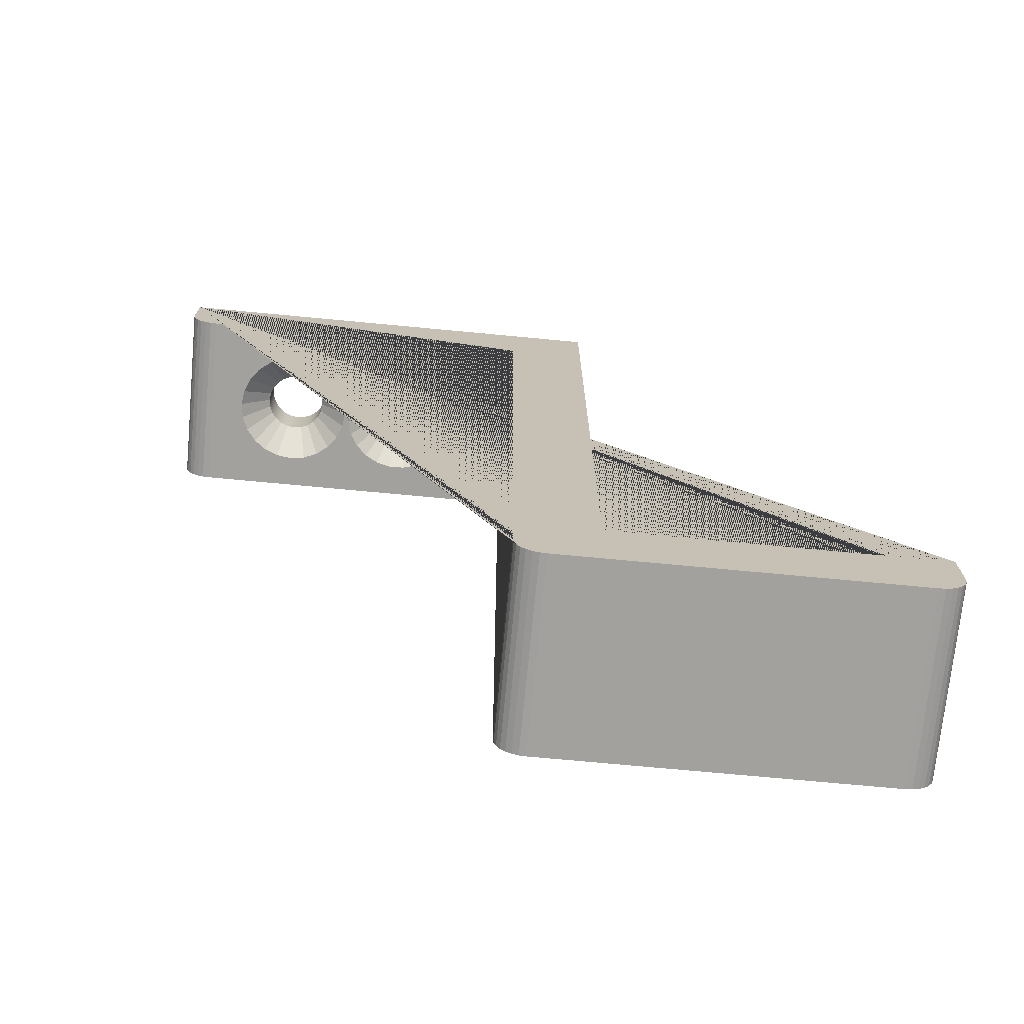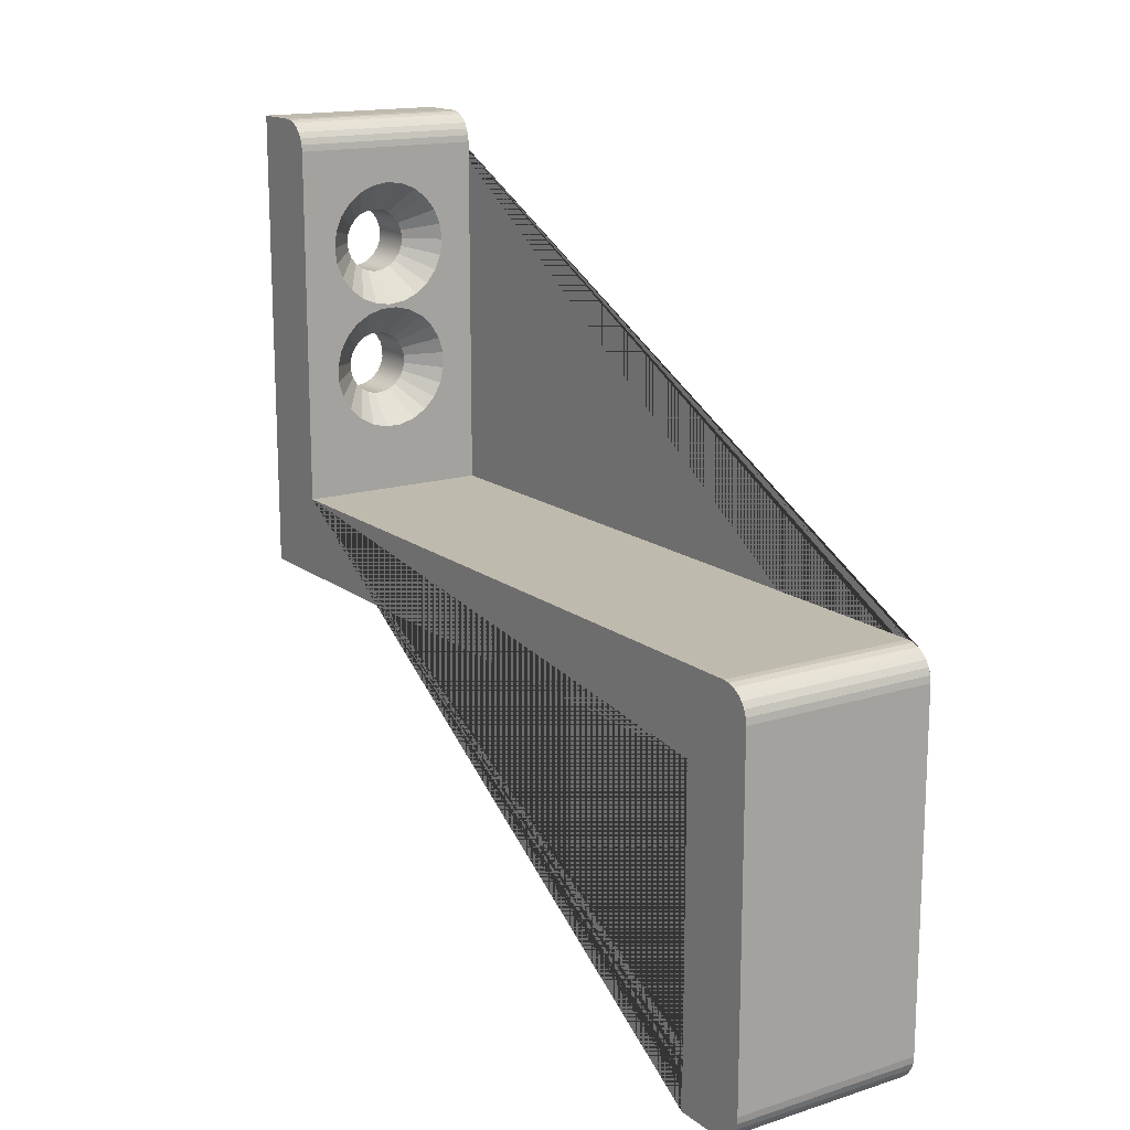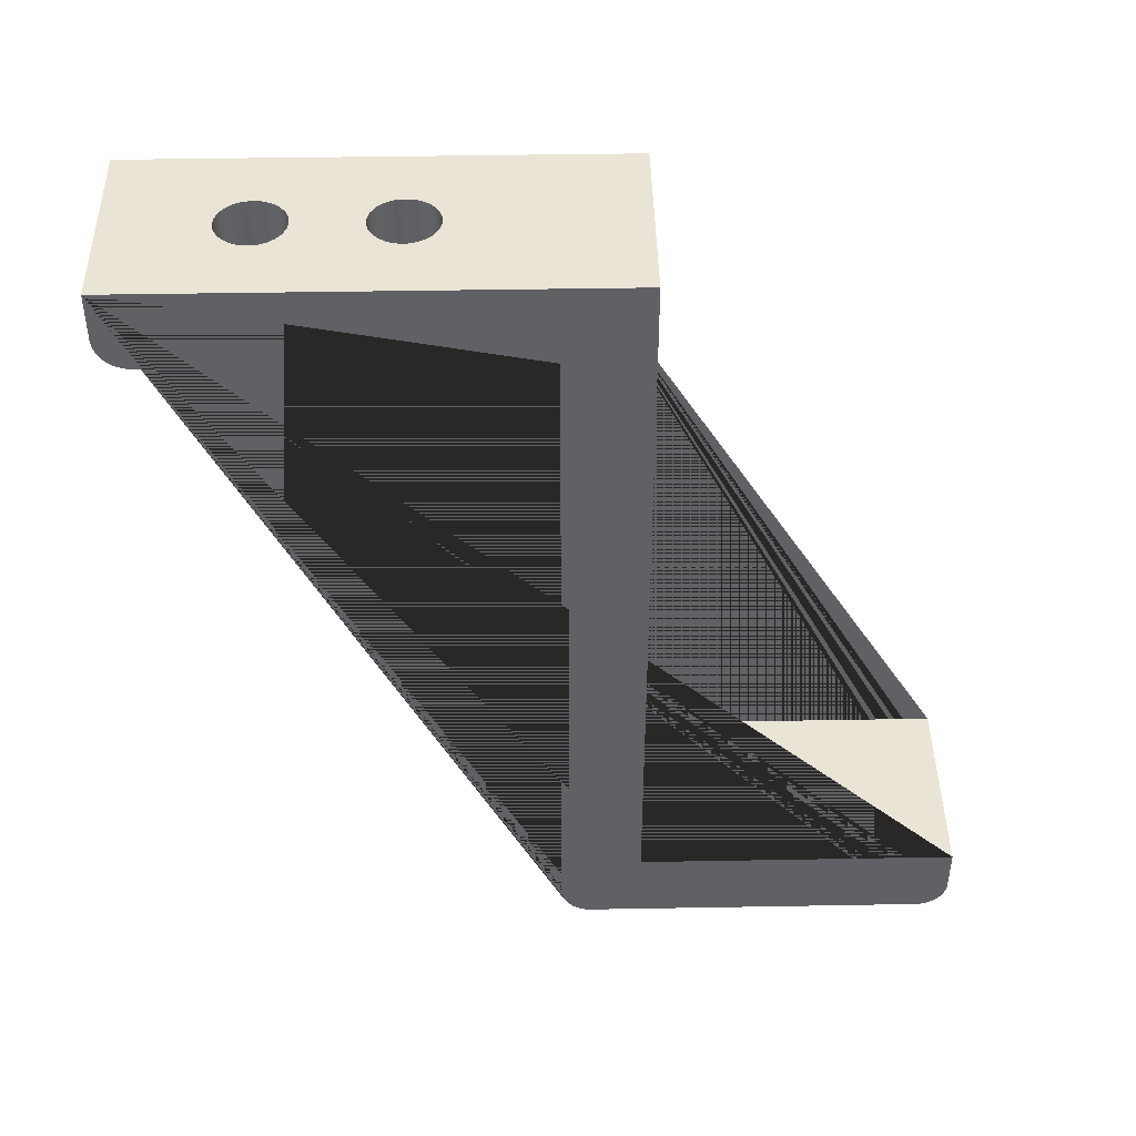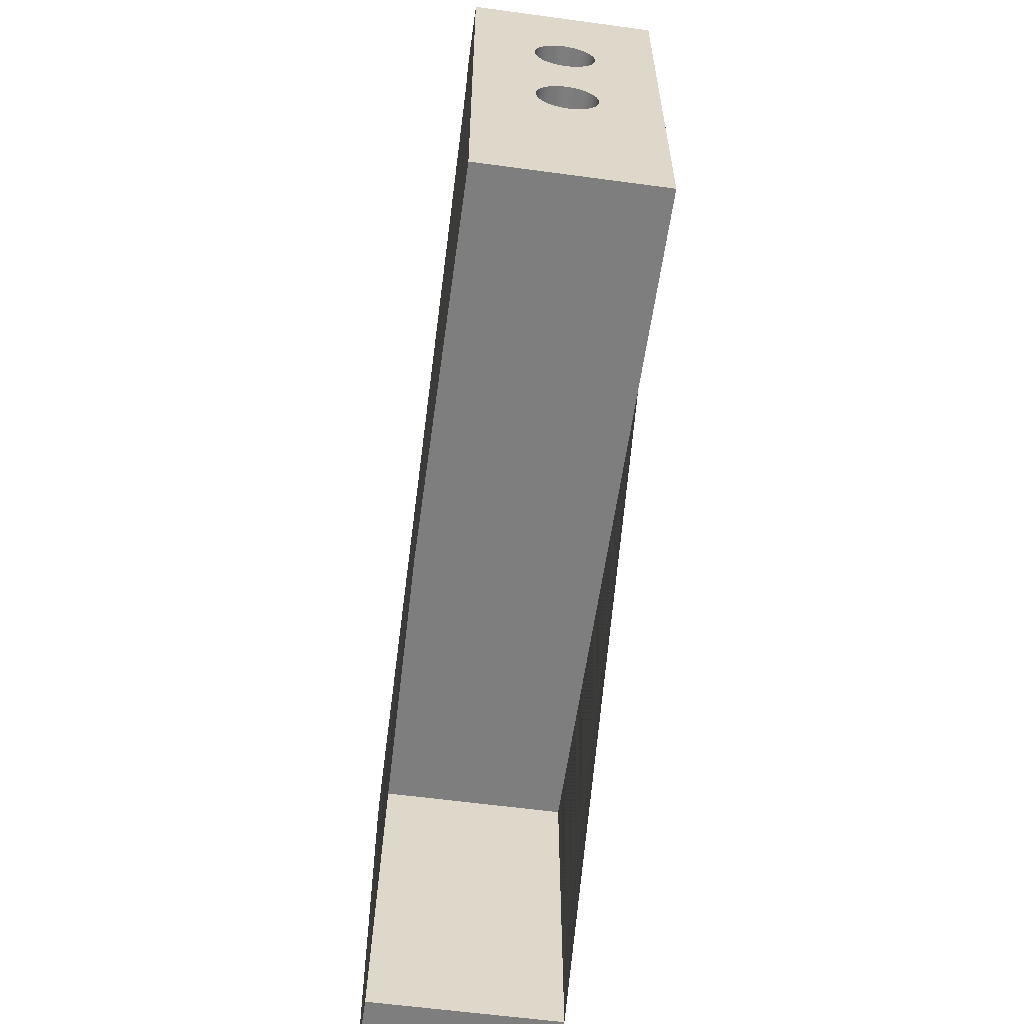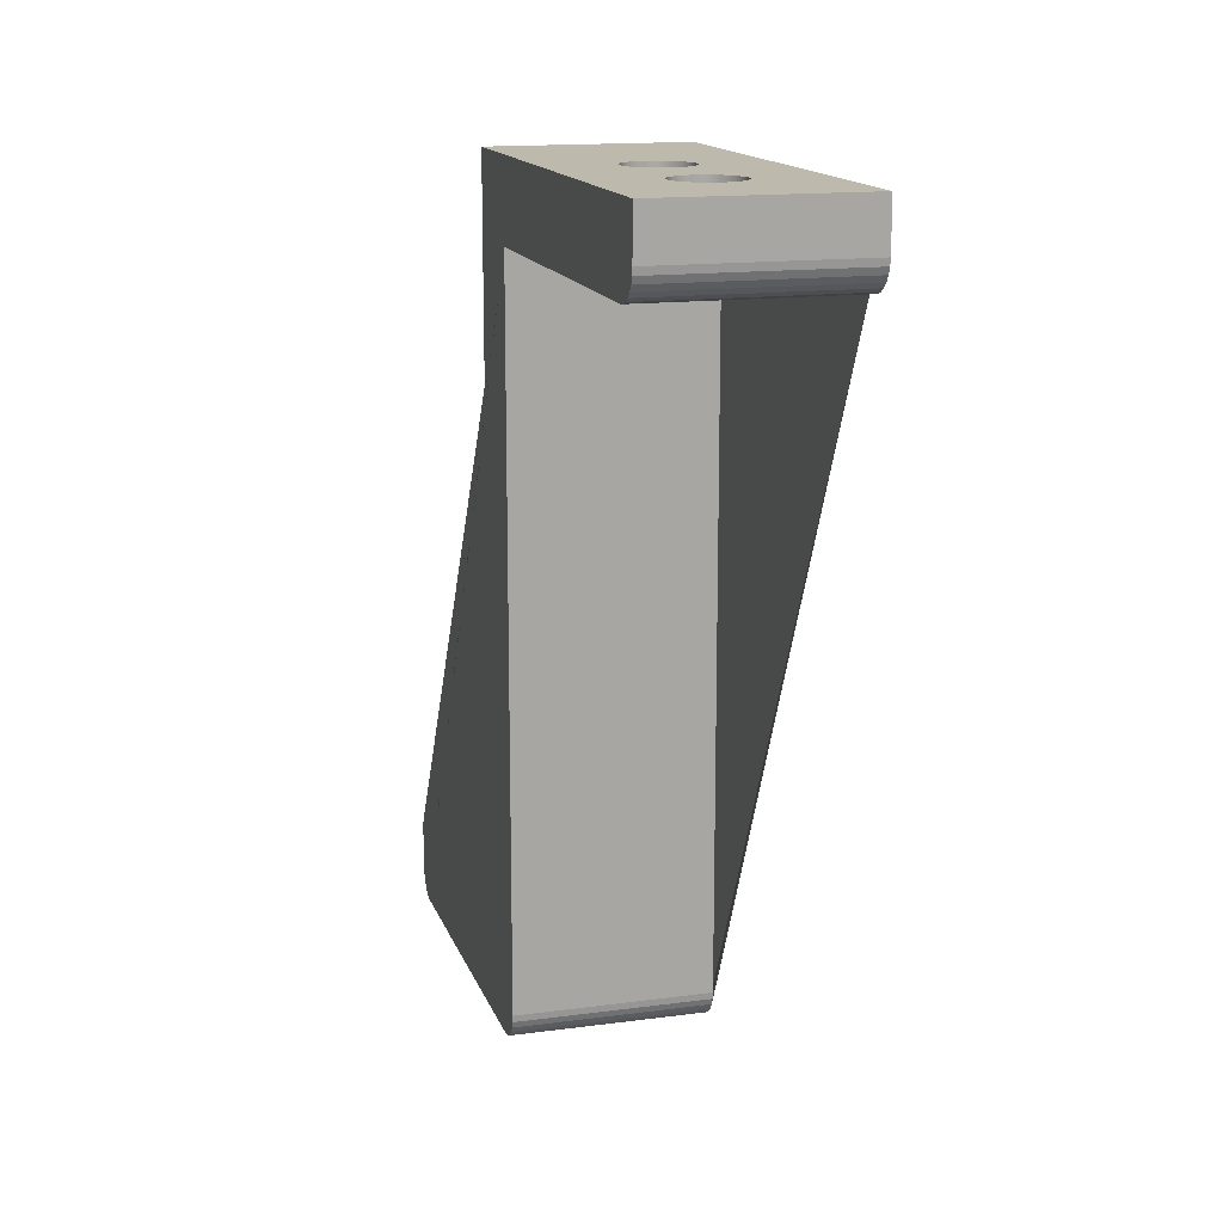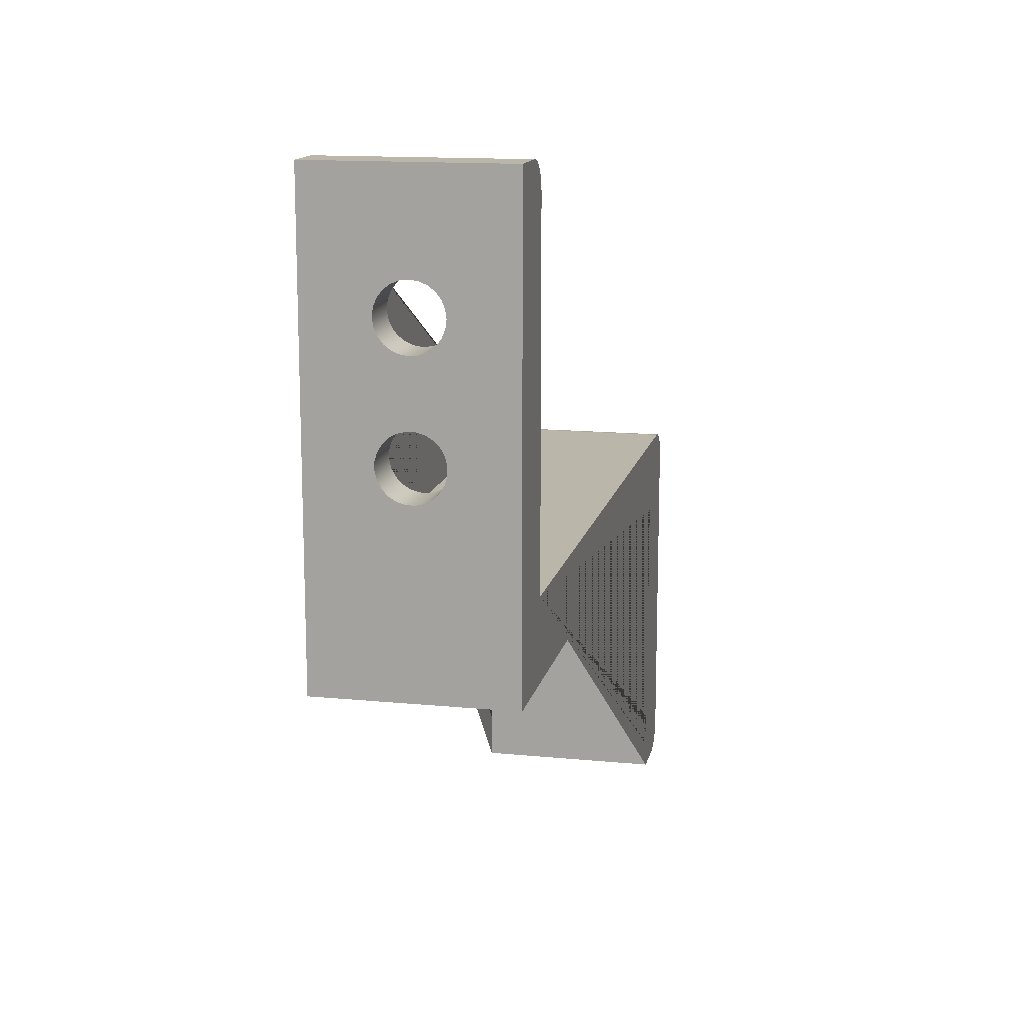
<metadata>
{"format":"obj","ext":"obj","renderer":"f3d","projection":"perspective","resolution":1024,"background":"white","views":[{"elev":-72.0,"azim":-95.4,"up":"+Z"},{"elev":15.7,"azim":146.6,"up":"+Y"},{"elev":43.8,"azim":-91.2,"up":"+Z"},{"elev":-59.5,"azim":-7.9,"up":"+Y"},{"elev":15.1,"azim":164.2,"up":"+Z"},{"elev":14.1,"azim":12.2,"up":"+Y"}]}
</metadata>
<code>
g Mesh1 Model
v -15 -6.312 -0
v -15 -6.312 -57
v 0 -6.312 -57
v 0 -6.312 -0
f 1 2 3 4
v -15 30 -0
v -15 30 -3.65
v -15 29.94 -4.173
v -15 29.77 -4.67
v -15 29.49 -5.115
v -15 29.12 -5.487
v -15 28.67 -5.767
v -15 28.17 -5.941
v -15 27.65 -6
v -15 0 -6
v -15 0 -60.65
v -15 -0.05892 -61.17
v -15 -0.2327 -61.67
v -15 -0.5127 -62.12
v -15 -0.8848 -62.49
v -15 -1.33 -62.77
v -15 -1.827 -62.94
v -15 -2.35 -63
v -15 -28.96 -63
v -15 -29.48 -62.94
v -15 -29.98 -62.77
v -15 -30.43 -62.49
v -15 -30.8 -62.12
v -15 -31.08 -61.67
v -15 -31.25 -61.17
v -15 -31.31 -60.65
v -15 -31.31 -57
f 5 6 7 8 9 10 11 12 13 14 15 16 17 18 19 20 21 22 23 24 25 26 27 28 29 30 31 2 1
v 0 30 -0
v 0 30 -3.65
f 32 33 6 5
v 0 0 -6
v 0 27.65 -6
v 0 28.17 -5.941
v 0 28.67 -5.767
v 0 29.12 -5.487
v 0 29.49 -5.115
v 0 29.77 -4.67
v 0 29.94 -4.173
v 0 -31.31 -57
v 0 -31.31 -60.65
v 0 -31.25 -61.17
v 0 -31.08 -61.67
v 0 -30.8 -62.12
v 0 -30.43 -62.49
v 0 -29.98 -62.77
v 0 -29.48 -62.94
v 0 -28.96 -63
v 0 -2.35 -63
v 0 -1.827 -62.94
v 0 -1.33 -62.77
v 0 -0.8848 -62.49
v 0 -0.5127 -62.12
v 0 -0.2327 -61.67
v 0 -0.05892 -61.17
v 0 0 -60.65
f 34 35 36 37 38 39 40 41 33 32 4 3 42 43 44 45 46 47 48 49 50 51 52 53 54 55 56 57 58
v -2.686 9.262 -6
f 34 59 35
v -3.041 8.041 -6
f 59 34 60
v -3.7 6.954 -6
f 60 34 61
v -4.618 6.074 -6
f 61 34 62
v -5.732 5.462 -6
f 62 34 63
v -6.967 5.159 -6
f 63 34 64
v -8.238 5.186 -6
f 34 65 64
v -9.459 5.541 -6
f 34 66 65
f 14 66 34
v -10.55 6.2 -6
f 66 14 67
v -11.43 7.118 -6
f 67 14 68
v -12.04 8.232 -6
f 68 14 69
v -12.34 9.467 -6
f 69 14 70
f 70 14 13
v -12.31 10.74 -6
f 70 13 71
v -11.96 11.96 -6
f 71 13 72
v -11.3 13.05 -6
f 72 13 73
v -12.2 18.74 -6
f 73 13 74
v -12.37 20 -6
f 74 13 75
v -12.2 21.26 -6
f 75 13 76
v -11.72 22.44 -6
f 76 13 77
v -10.94 23.44 -6
f 77 13 78
v -9.935 24.22 -6
f 78 13 79
v -8.761 24.7 -6
f 79 13 80
v -7.5 24.87 -6
f 80 13 81
f 35 81 13
v -6.239 24.7 -6
f 35 82 81
v -5.065 24.22 -6
f 35 83 82
v -4.056 23.44 -6
f 35 84 83
v -3.282 22.44 -6
f 35 85 84
v -2.796 21.26 -6
f 35 86 85
v -2.63 20 -6
f 35 87 86
v -2.796 18.74 -6
f 35 88 87
v -3.574 12.88 -6
f 35 89 88
v -2.962 11.77 -6
f 35 90 89
v -2.659 10.53 -6
f 35 91 90
f 35 59 91
v -5.029 9.621 -3.65
v -5.015 10.27 -3.65
f 91 59 92 93
v -5.211 8.994 -3.65
f 59 60 94 92
v -5.549 8.436 -3.65
f 60 61 95 94
v -6.021 7.985 -3.65
f 61 62 96 95
v -6.593 7.67 -3.65
f 62 63 97 96
v -7.226 7.515 -3.65
f 63 64 98 97
v -7.879 7.529 -3.65
f 64 65 99 98
v -8.506 7.711 -3.65
f 65 66 100 99
v -9.064 8.049 -3.65
f 66 67 101 100
v -9.515 8.521 -3.65
f 67 68 102 101
v -9.829 9.093 -3.65
f 68 69 103 102
v -9.985 9.726 -3.65
f 69 70 104 103
v -9.971 10.38 -3.65
f 70 71 105 104
v -9.789 11.01 -3.65
f 71 72 106 105
v -9.451 11.56 -3.65
f 72 73 107 106
v -10.38 13.93 -6
v -8.979 12.02 -3.65
f 73 108 109 107
f 73 74 108
v -11.72 17.56 -6
f 108 74 110
v -9.915 19.35 -3.65
v -9.665 18.75 -3.65
f 110 74 111 112
v -10 20 -3.65
f 74 75 113 111
v -9.915 20.65 -3.65
f 75 76 114 113
v -9.665 21.25 -3.65
f 76 77 115 114
v -9.268 21.77 -3.65
f 77 78 116 115
v -8.75 22.17 -3.65
f 78 79 117 116
v -8.147 22.41 -3.65
f 79 80 118 117
v -7.5 22.5 -3.65
f 80 81 119 118
v -6.853 22.41 -3.65
f 81 82 120 119
v -6.25 22.17 -3.65
f 82 83 121 120
v -5.732 21.77 -3.65
f 83 84 122 121
v -5.335 21.25 -3.65
f 84 85 123 122
v -5.085 20.65 -3.65
f 85 86 124 123
v -5 20 -3.65
f 86 87 125 124
v -5.085 19.35 -3.65
f 87 88 126 125
v -3.282 17.56 -6
v -5.335 18.75 -3.65
f 88 127 128 126
v -4.454 13.8 -6
f 88 129 127
f 88 89 129
v -5.485 11.48 -3.65
v -5.936 11.95 -3.65
f 129 89 130 131
v -5.17 10.91 -3.65
f 89 90 132 130
f 90 91 93 132
v -5.17 10.91 7.05e-16
v -5.015 10.27 7.05e-16
f 133 132 93 134
v -5.485 11.48 7.05e-16
f 135 130 132 133
v -5.936 11.95 7.05e-16
f 136 131 130 135
v -6.494 12.29 7.05e-16
v -6.494 12.29 -3.65
f 137 138 131 136
v -7.121 12.47 7.05e-16
v -7.121 12.47 -3.65
f 139 140 138 137
v -7.774 12.48 7.05e-16
v -7.774 12.48 -3.65
f 141 142 140 139
v -8.407 12.33 7.05e-16
v -8.407 12.33 -3.65
f 143 144 142 141
v -8.979 12.02 7.05e-16
f 145 109 144 143
v -9.451 11.56 7.05e-16
f 146 107 109 145
v -9.789 11.01 7.05e-16
f 147 106 107 146
v -9.971 10.38 7.05e-16
f 148 105 106 147
v -9.985 9.726 7.05e-16
f 149 104 105 148
v -9.829 9.093 7.05e-16
f 150 103 104 149
v -9.515 8.521 7.05e-16
f 151 102 103 150
v -9.064 8.049 7.05e-16
f 152 101 102 151
v -8.506 7.711 7.05e-16
f 153 100 101 152
v -7.879 7.529 7.05e-16
f 154 99 100 153
v -7.226 7.515 7.05e-16
f 155 98 99 154
v -6.593 7.67 7.05e-16
f 156 97 98 155
v -6.021 7.985 7.05e-16
f 157 96 97 156
v -5.549 8.436 7.05e-16
f 158 95 96 157
v -5.211 8.994 7.05e-16
f 159 94 95 158
v -5.029 9.621 7.05e-16
f 160 92 94 159
f 134 93 92 160
f 160 32 134
f 160 4 32
f 159 4 160
f 158 4 159
f 4 158 1
f 1 158 157
f 1 157 156
f 1 156 155
f 154 1 155
f 153 1 154
f 152 1 153
f 151 1 152
f 150 1 151
f 1 150 5
f 5 150 149
f 5 149 148
f 5 148 147
f 5 147 146
f 5 146 145
f 5 145 143
f 5 143 141
v -9.665 18.75 3.525e-16
f 5 141 161
v -9.268 18.23 3.525e-16
f 161 141 162
v -8.75 17.83 3.525e-16
f 162 141 163
v -8.147 17.59 3.525e-16
f 163 141 164
v -7.5 17.5 3.525e-16
f 164 141 165
v -6.853 17.59 3.525e-16
f 141 166 165
v -6.25 17.83 3.525e-16
f 141 167 166
v -5.732 18.23 3.525e-16
f 141 168 167
v -5.335 18.75 3.525e-16
f 141 169 168
f 141 32 169
f 139 32 141
f 137 32 139
f 136 32 137
f 135 32 136
f 133 32 135
f 134 32 133
v -5.085 19.35 3.525e-16
f 169 32 170
v -5 20 3.525e-16
f 170 32 171
v -5.085 20.65 3.525e-16
f 171 32 172
v -5.335 21.25 3.525e-16
f 172 32 173
v -5.732 21.77 3.525e-16
f 173 32 174
v -6.25 22.17 3.525e-16
f 174 32 175
v -6.853 22.41 3.525e-16
f 175 32 176
v -7.5 22.5 3.525e-16
f 176 32 177
f 5 177 32
v -8.147 22.41 3.525e-16
f 5 178 177
v -8.75 22.17 3.525e-16
f 5 179 178
v -9.268 21.77 3.525e-16
f 5 180 179
v -9.665 21.25 3.525e-16
f 5 181 180
v -9.915 20.65 3.525e-16
f 5 182 181
v -10 20 3.525e-16
f 5 183 182
v -9.915 19.35 3.525e-16
f 5 184 183
f 5 161 184
f 161 112 111 184
v -9.268 18.23 -3.65
f 162 185 112 161
v -8.75 17.83 -3.65
f 163 186 185 162
v -8.147 17.59 -3.65
f 164 187 186 163
v -7.5 17.5 -3.65
f 165 188 187 164
v -6.853 17.59 -3.65
f 166 189 188 165
v -6.25 17.83 -3.65
f 167 190 189 166
v -5.732 18.23 -3.65
f 168 191 190 167
f 169 128 191 168
f 170 126 128 169
f 171 125 126 170
f 172 124 125 171
f 173 123 124 172
f 174 122 123 173
f 175 121 122 174
f 176 120 121 175
f 177 119 120 176
f 178 118 119 177
f 179 117 118 178
f 180 116 117 179
f 181 115 116 180
f 182 114 115 181
f 183 113 114 182
f 184 111 113 183
v -4.056 16.56 -6
f 127 192 191 128
v -5.541 14.46 -6
f 127 193 192
f 127 129 193
f 193 129 131 138
v -6.762 14.81 -6
f 194 193 138 140
v -5.065 15.78 -6
f 195 193 194
f 192 193 195
f 192 195 190 191
v -6.239 15.3 -6
f 195 196 189 190
f 195 194 196
v -8.033 14.84 -6
f 196 194 197
f 197 194 140 142
v -9.268 14.54 -6
f 198 197 142 144
v -9.935 15.78 -6
f 198 199 197
v -10.94 16.56 -6
f 198 200 199
f 108 200 198
f 108 110 200
f 200 110 112 185
f 199 200 185 186
v -8.761 15.3 -6
f 201 199 186 187
f 197 199 201
v -7.5 15.13 -6
f 197 201 202
f 202 201 187 188
f 196 202 188 189
f 196 197 202
f 108 198 144 109
f 12 36 35 13
f 11 37 36 12
f 10 38 37 11
f 9 39 38 10
f 8 40 39 9
f 7 41 40 8
f 6 33 41 7
f 34 58 15 14
f 15 58 57 16
f 16 57 56 17
f 17 56 55 18
f 18 55 54 19
f 19 54 53 20
f 20 53 52 21
f 21 52 51 22
f 51 50 23 22
f 49 24 23 50
f 48 25 24 49
f 47 26 25 48
f 46 27 26 47
f 45 28 27 46
f 44 29 28 45
f 43 30 29 44
f 31 30 43 42
f 3 2 31 42

</code>
